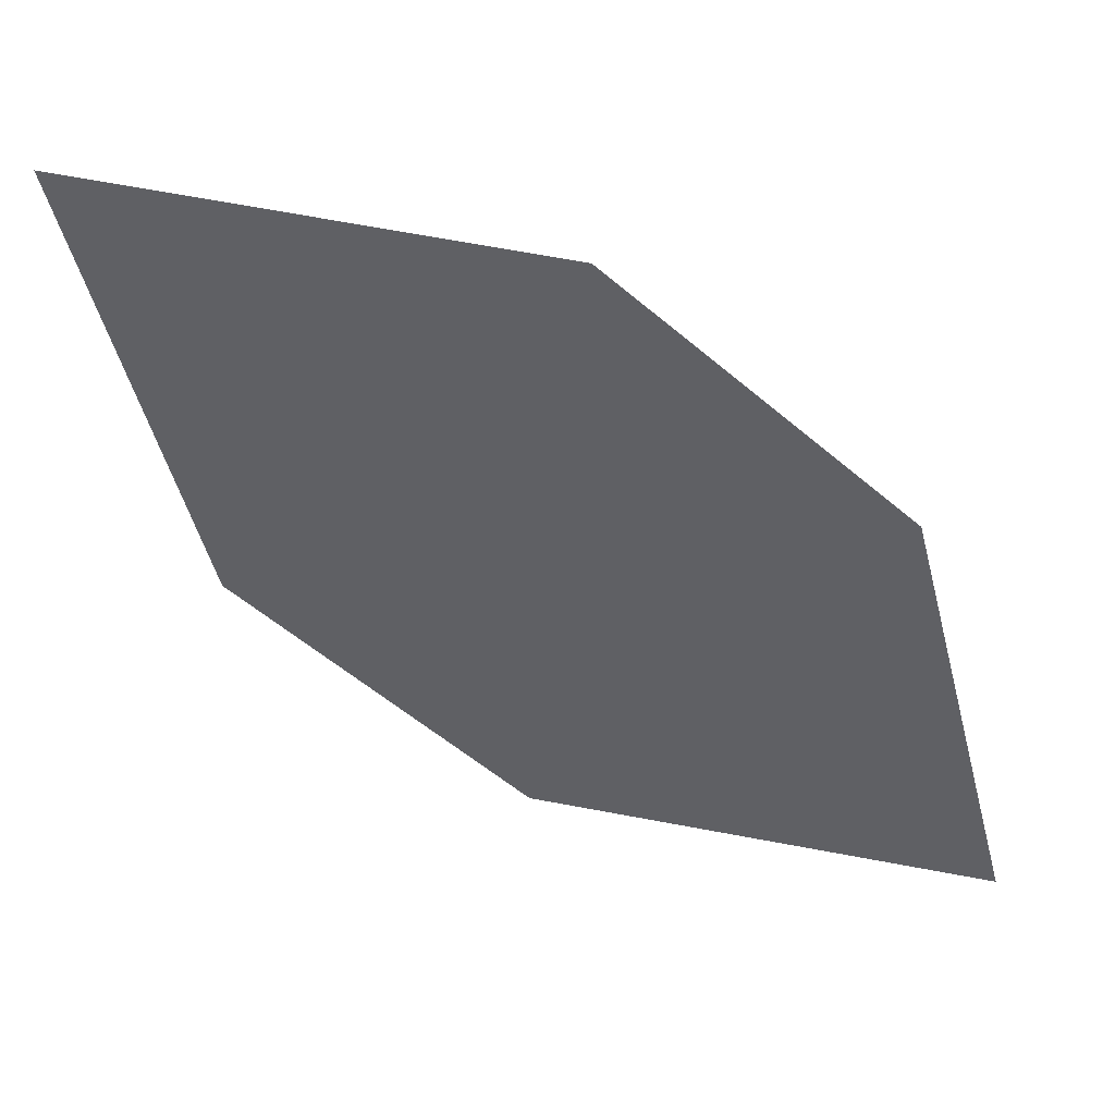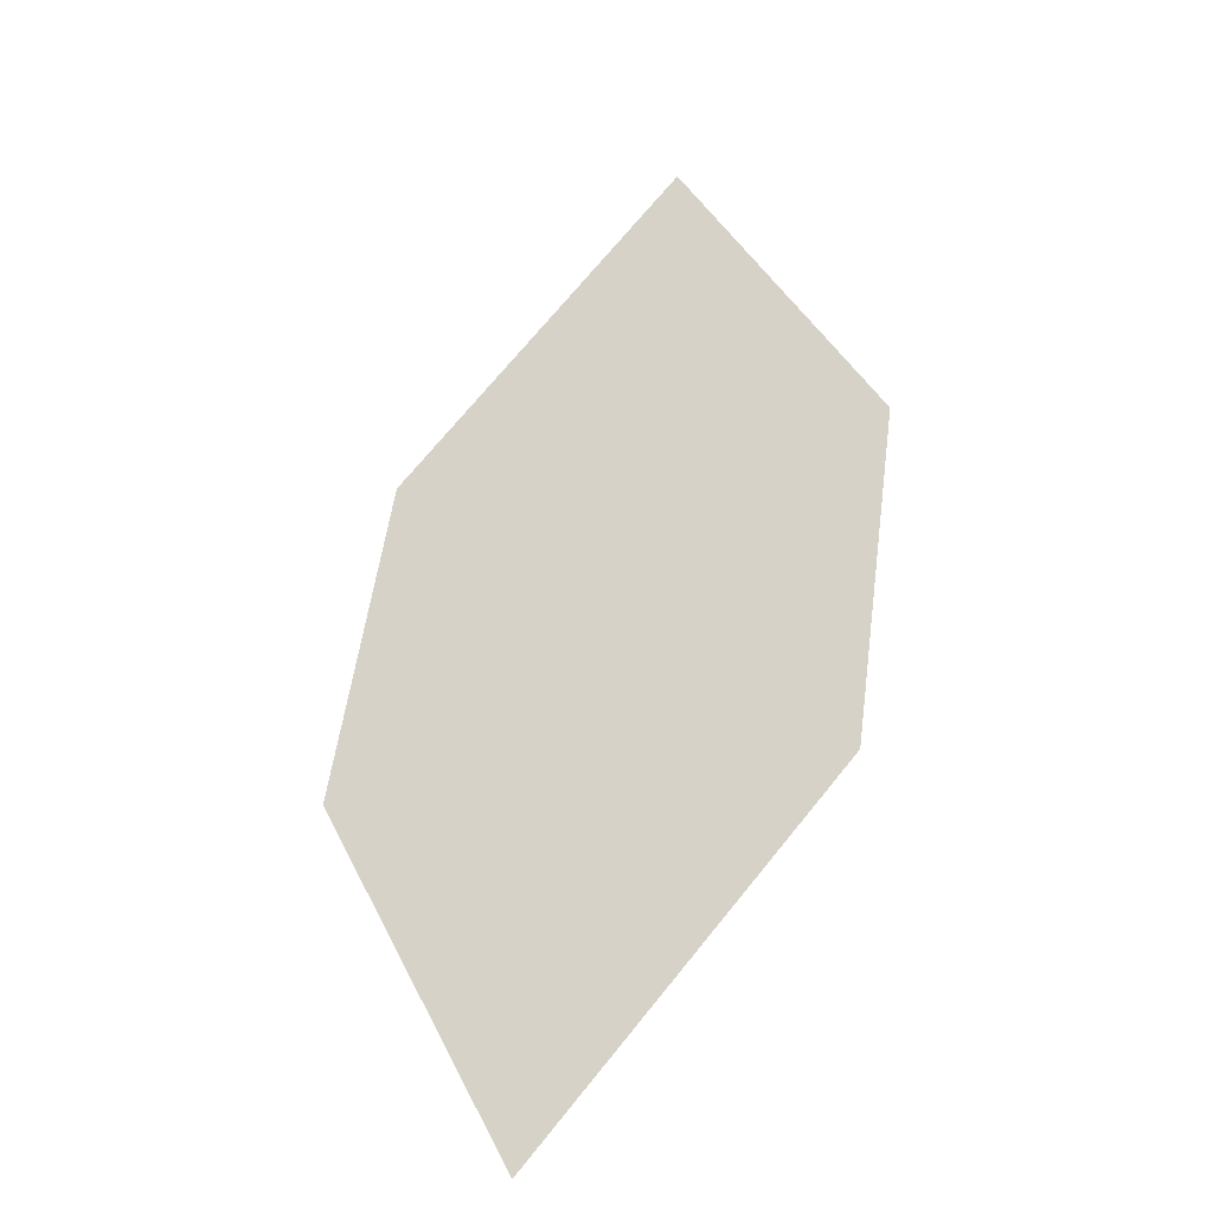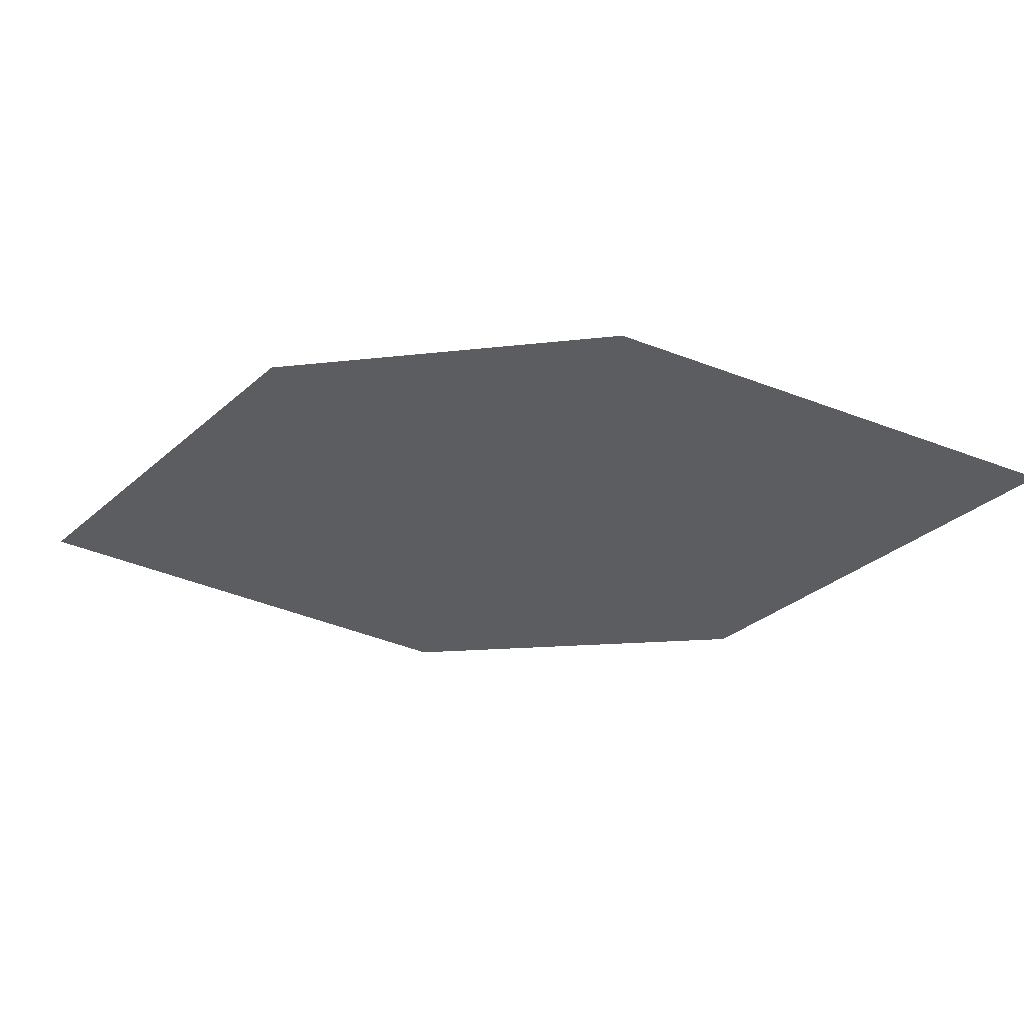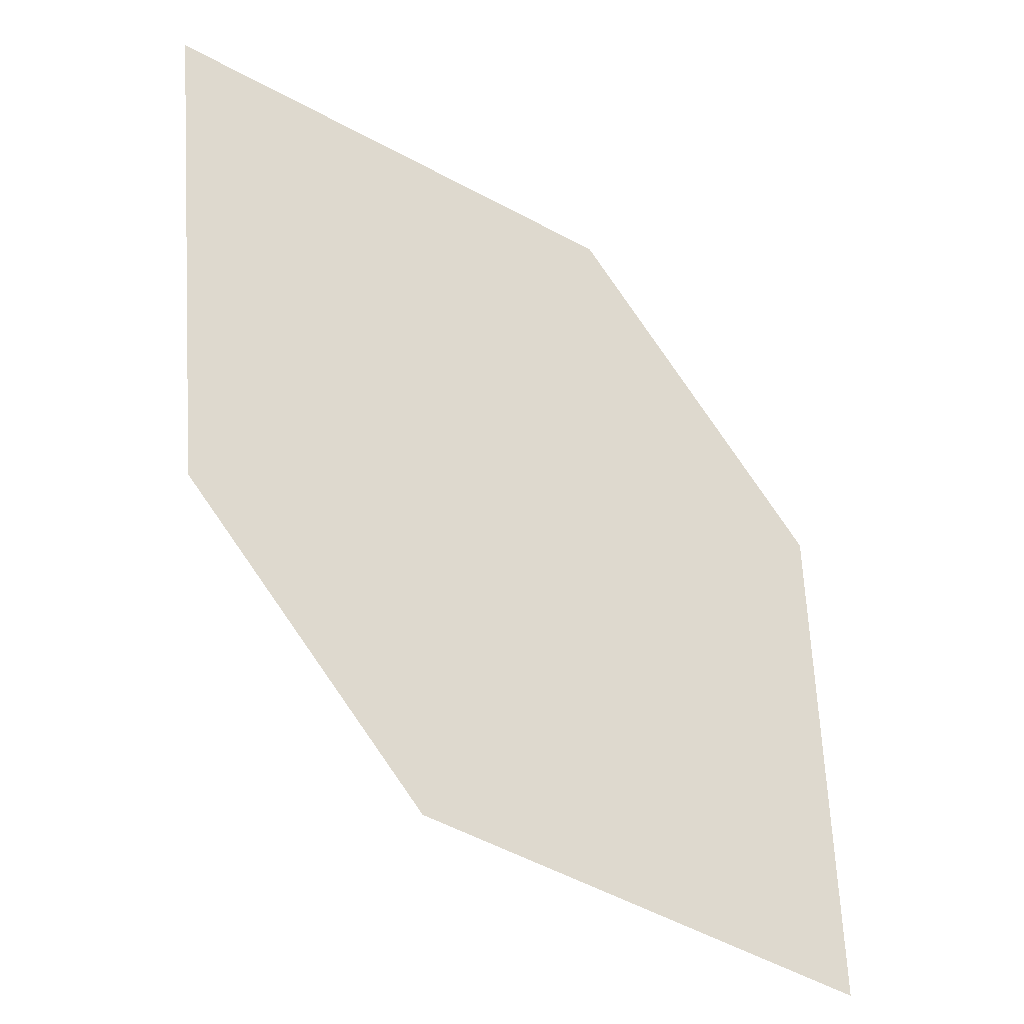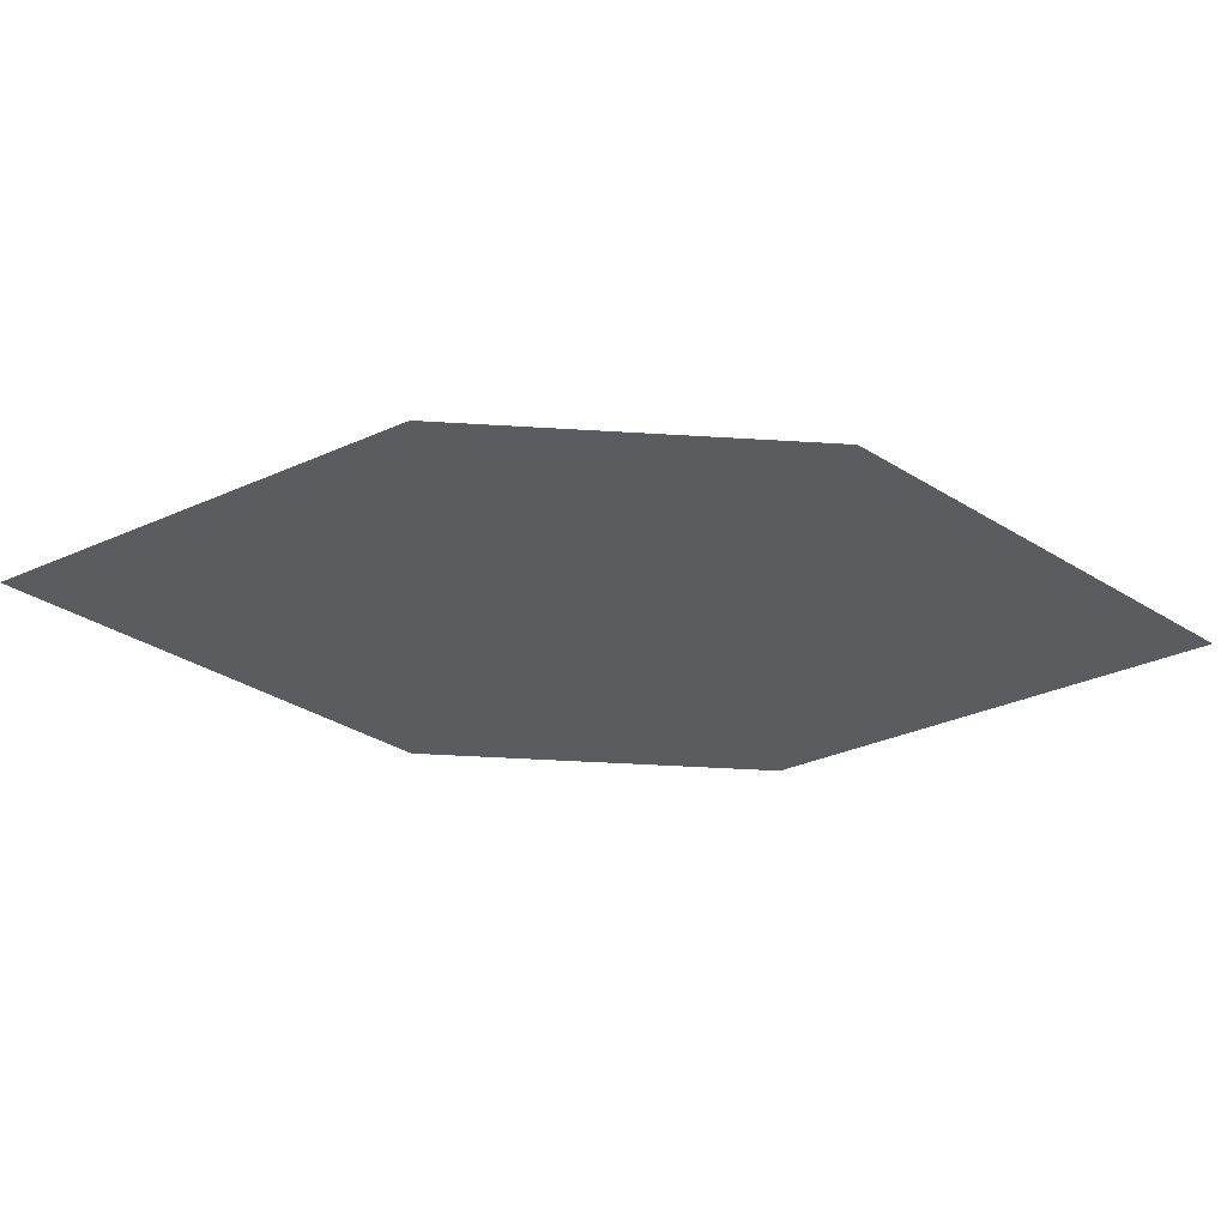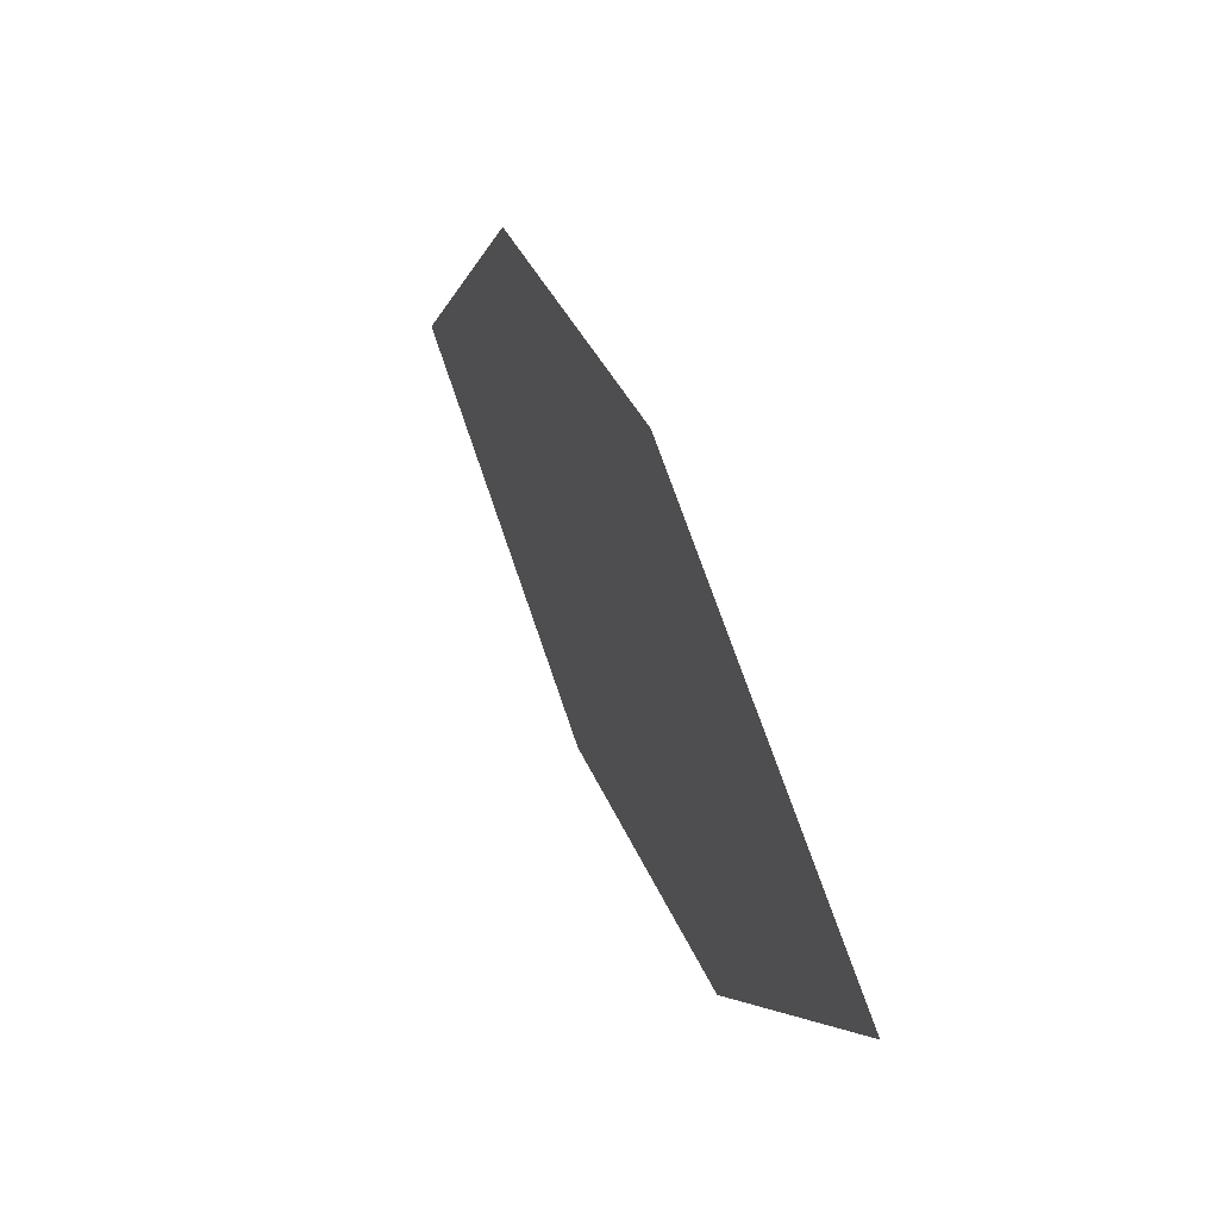
<metadata>
{"format":"obj","ext":"obj","renderer":"f3d","projection":"perspective","resolution":1024,"background":"white","views":[{"elev":25.1,"azim":-7.0,"up":"+Y"},{"elev":56.4,"azim":57.0,"up":"+Z"},{"elev":-14.8,"azim":156.5,"up":"+Z"},{"elev":-42.2,"azim":-42.0,"up":"+Y"},{"elev":-58.6,"azim":-44.6,"up":"+Z"},{"elev":-12.1,"azim":64.8,"up":"+Y"}]}
</metadata>
<code>
o leaves.134
v 0.2303 0.002912 1.378
v 0.3236 -0.07744 1.38
v 0.2443 -0.04406 1.367
v 0.2786 -0.003681 1.391
v 0.3097 -0.03046 1.391
v 0.2754 -0.07084 1.368
f 1 2 5 4
f 1 3 6 2

</code>
